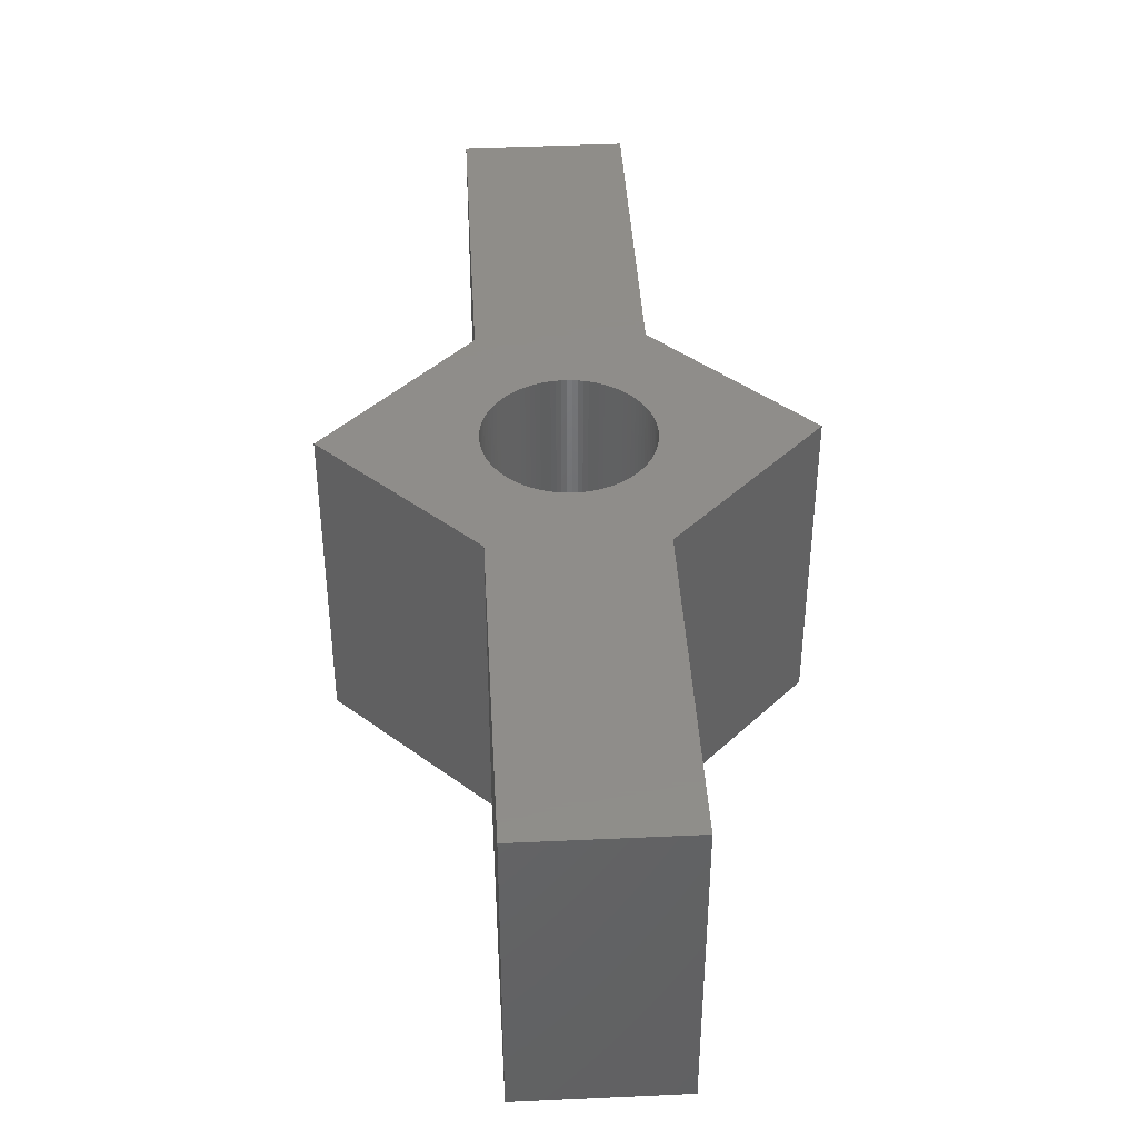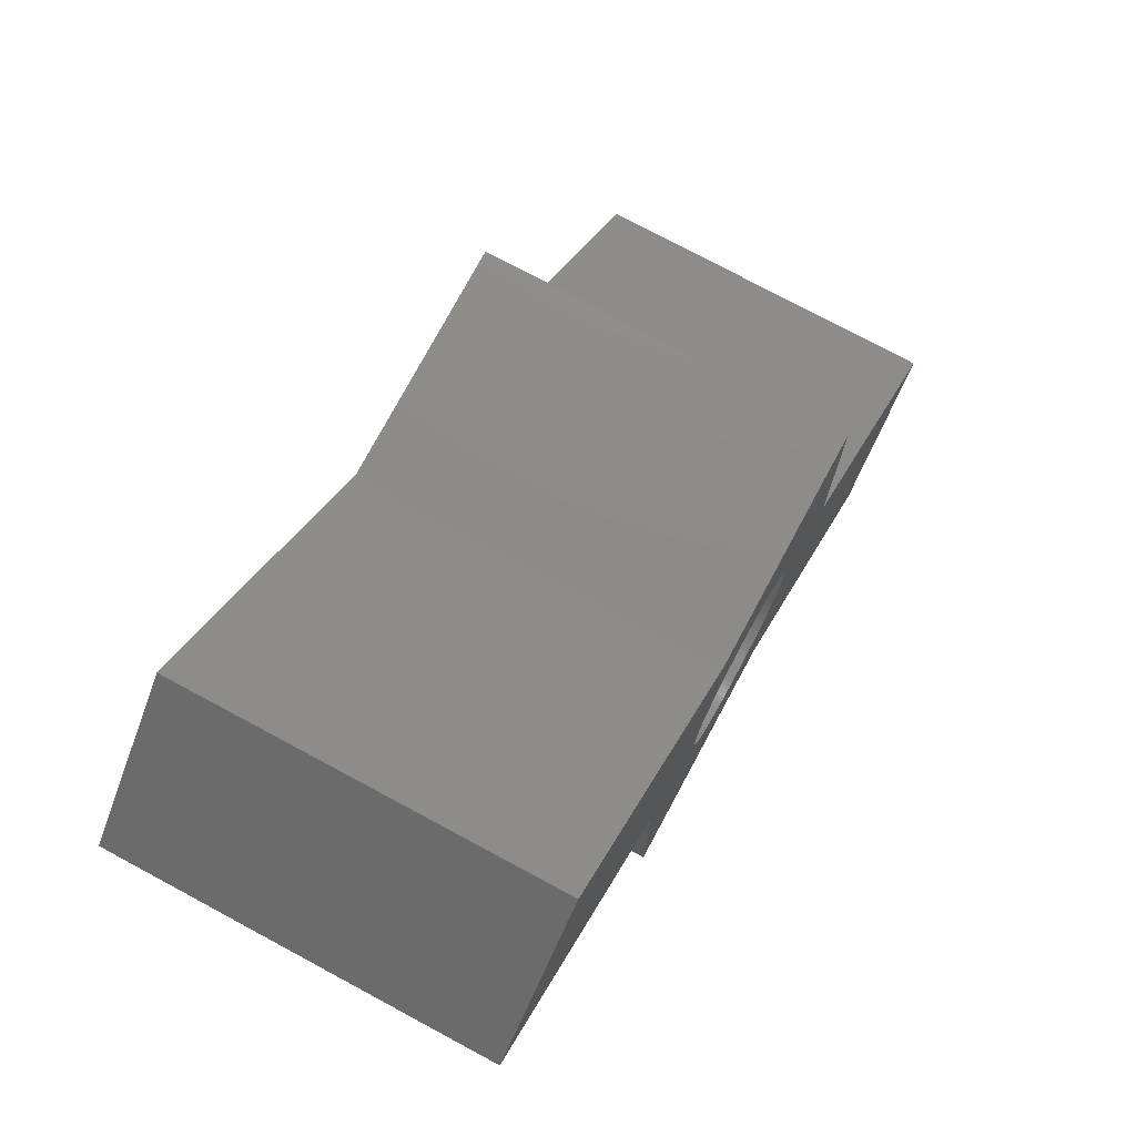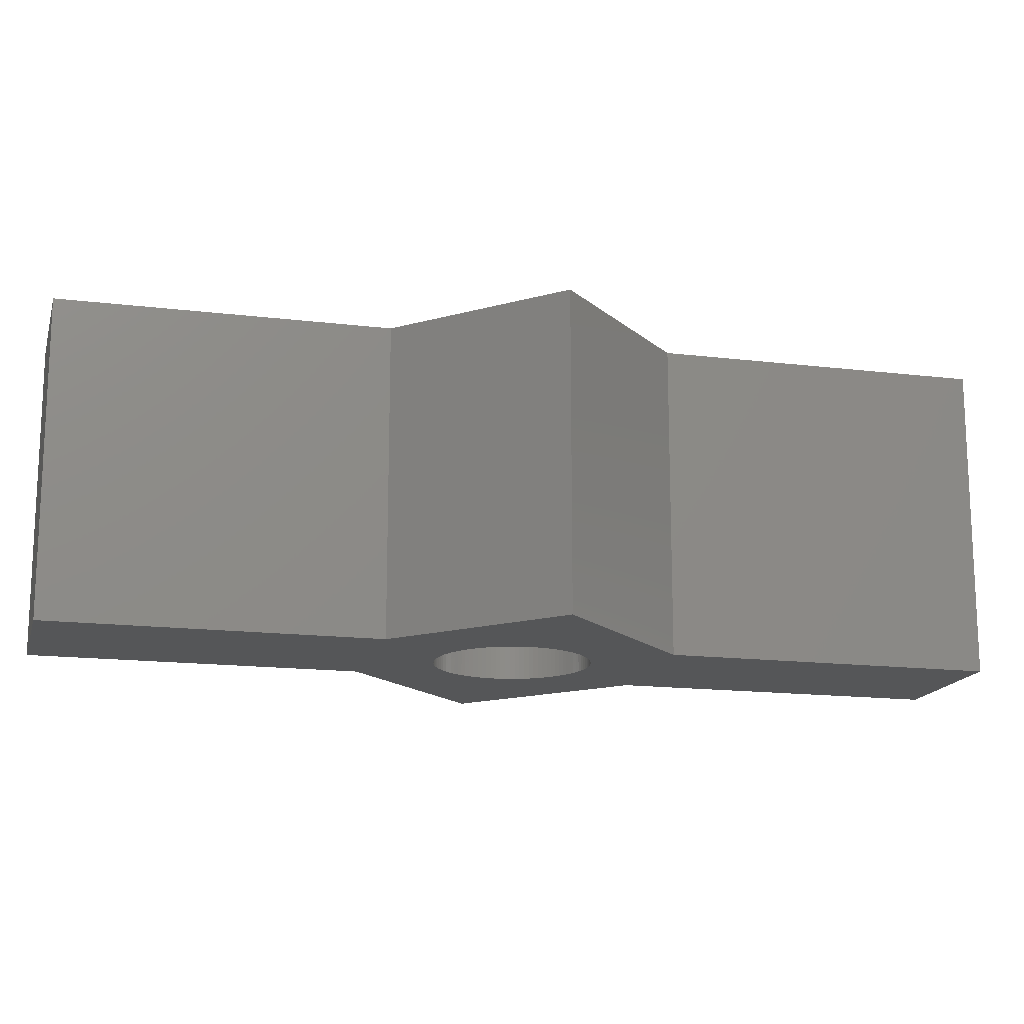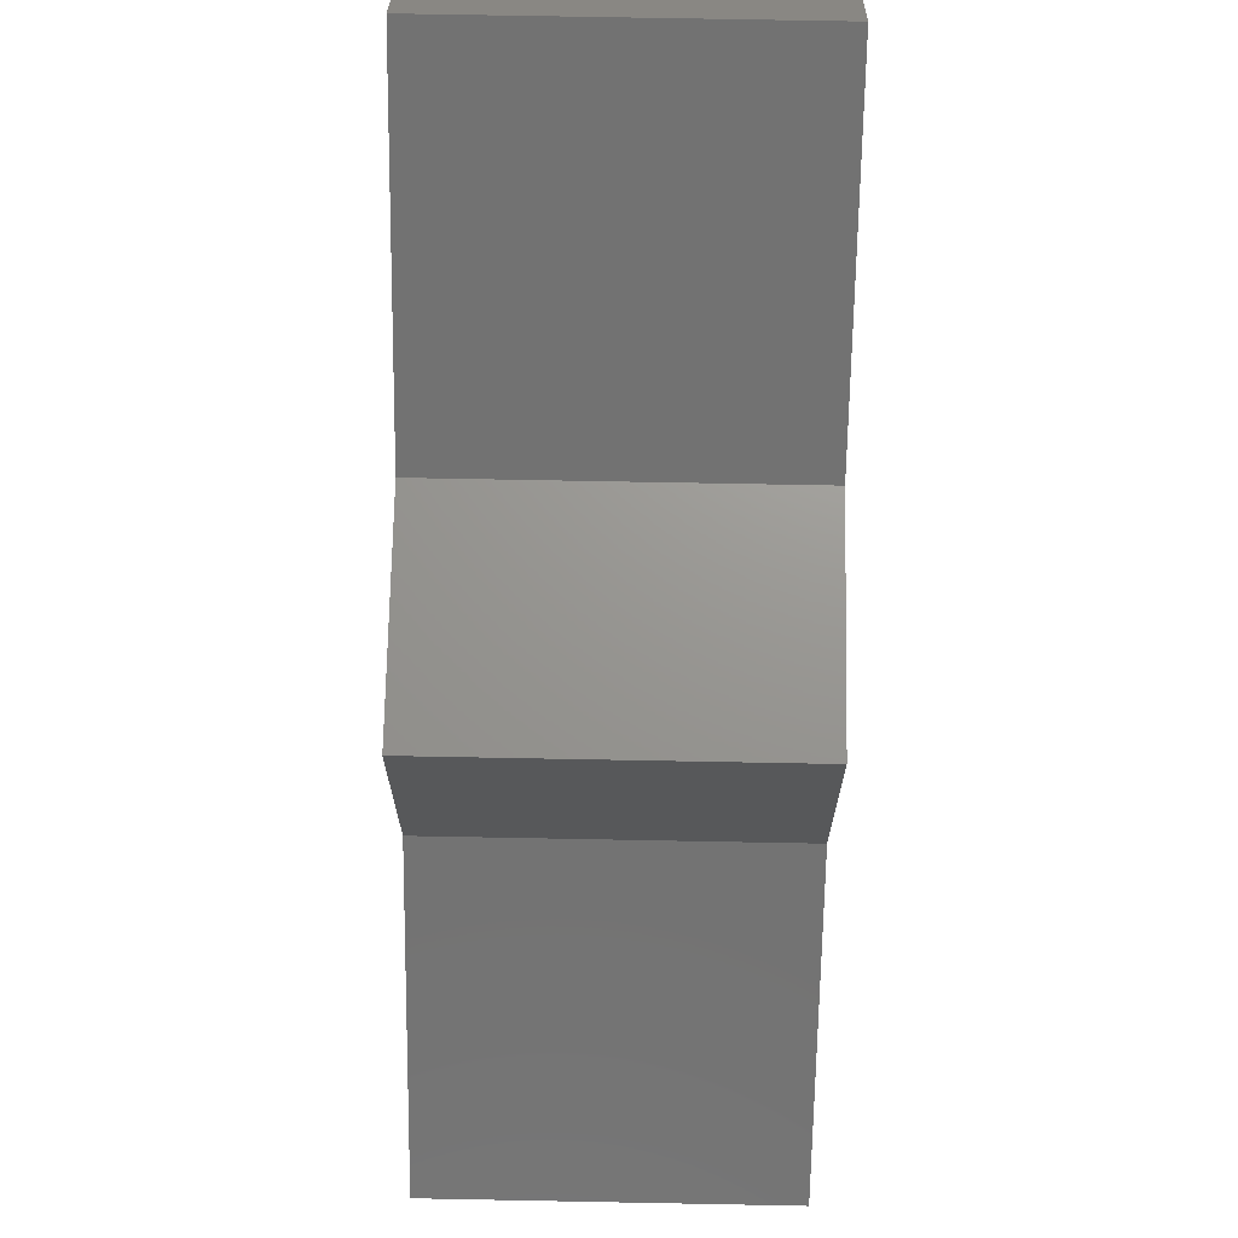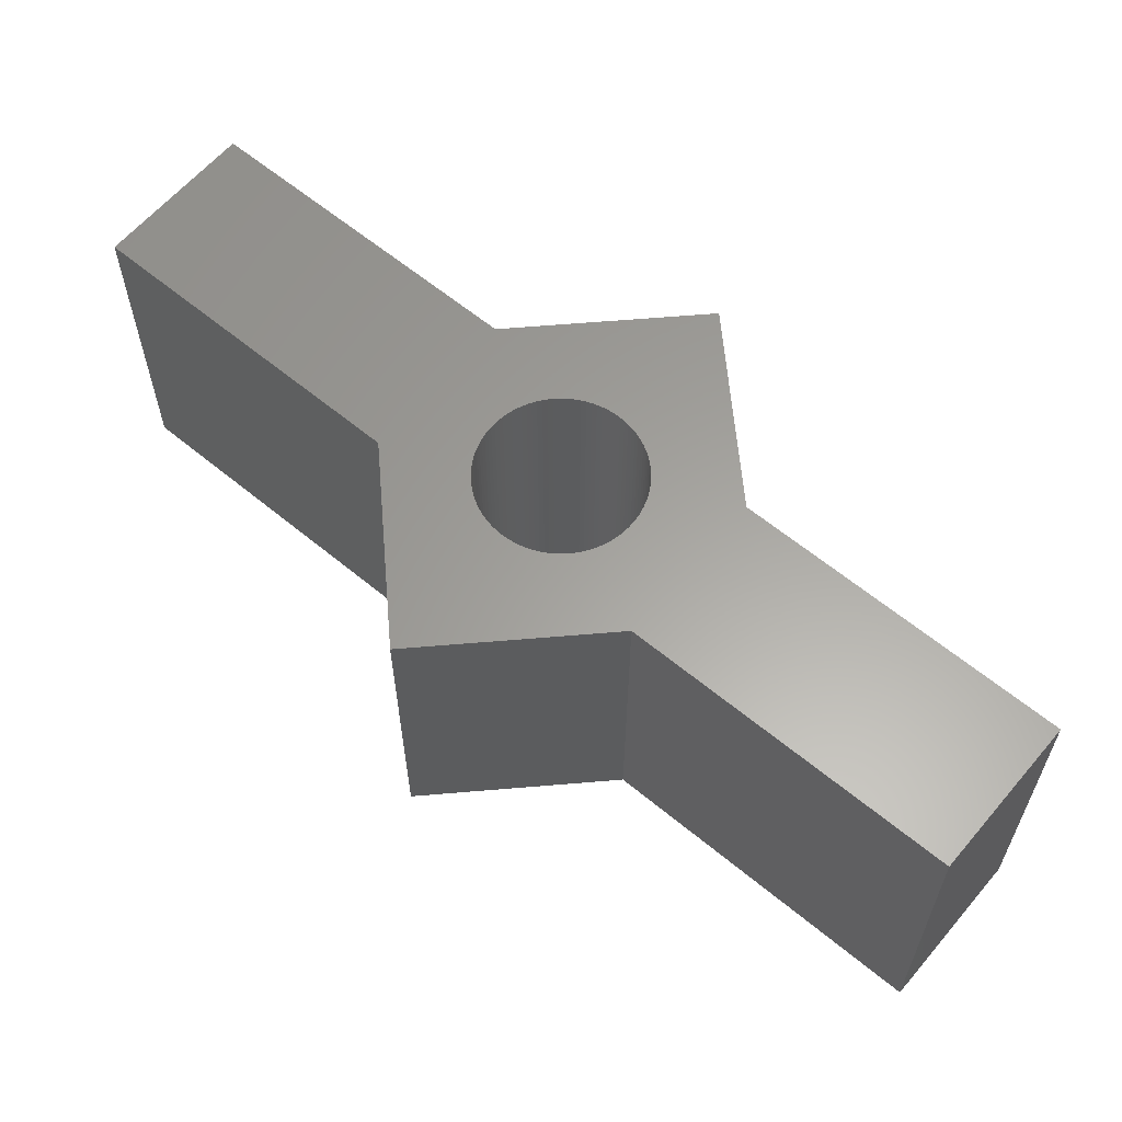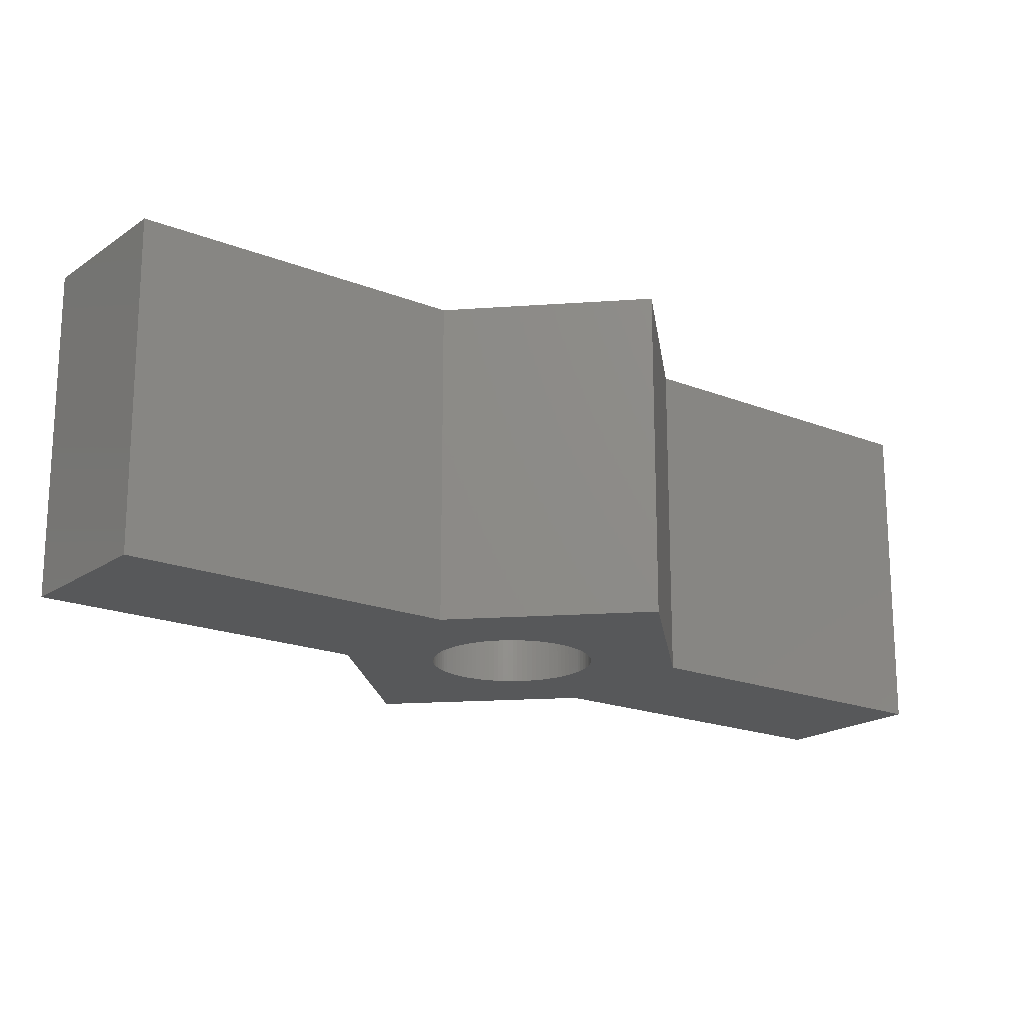
<metadata>
{"format":"stl","ext":"stl","renderer":"f3d","projection":"perspective","resolution":1024,"background":"white","views":[{"elev":41.8,"azim":-48.2,"up":"+Z"},{"elev":75.7,"azim":118.3,"up":"+Y"},{"elev":-15.8,"azim":-149.3,"up":"+Z"},{"elev":70.4,"azim":-88.9,"up":"+Y"},{"elev":61.4,"azim":85.1,"up":"+Z"},{"elev":-18.9,"azim":-172.3,"up":"+Z"}]}
</metadata>
<code>
# stl→obj: 220 verts, 440 faces
v 12.37 8.839 5
v 8.839 12.37 -5
v 8.839 12.37 5
v 12.37 8.839 -5
v 5 1.464 5
v 2.495 -0.157 5
v 2.5 0 5
v 1.464 5 5
v 2.495 0.157 5
v 2.48 0.3133 5
v 2.456 0.4685 5
v 2.421 0.6217 5
v 2.378 0.7725 5
v 2.324 0.9203 5
v 2.262 1.064 5
v 1.822 1.711 5
v 2.191 1.204 5
v 2.111 1.34 5
v 2.023 1.469 5
v 1.926 1.594 5
v 1.711 1.822 5
v 1.594 1.926 5
v 1.469 2.023 5
v 1.34 2.111 5
v 1.204 2.191 5
v 1.064 2.262 5
v 0.9203 2.324 5
v 0.7725 2.378 5
v 0.6217 2.421 5
v 0.4685 2.456 5
v 0.3133 2.48 5
v 0.157 2.495 5
v 0 2.5 5
v -0.157 2.495 5
v -0.3133 2.48 5
v -0.4685 2.456 5
v -0.6217 2.421 5
v -0.7725 2.378 5
v -5 5 5
v -0.9203 2.324 5
v -1.064 2.262 5
v -1.204 2.191 5
v -1.34 2.111 5
v -1.469 2.023 5
v -1.594 1.926 5
v -1.711 1.822 5
v -2.48 0.3133 5
v -5 -1.464 5
v -2.495 0.157 5
v -2.456 0.4685 5
v -2.421 0.6217 5
v -2.378 0.7725 5
v -2.324 0.9203 5
v -2.262 1.064 5
v -2.191 1.204 5
v -2.111 1.34 5
v -2.023 1.469 5
v -1.926 1.594 5
v -1.822 1.711 5
v 2.48 -0.3133 5
v 2.456 -0.4685 5
v 2.421 -0.6217 5
v 2.378 -0.7725 5
v 5 -5 5
v 2.324 -0.9203 5
v 2.262 -1.064 5
v 2.191 -1.204 5
v 2.111 -1.34 5
v 2.023 -1.469 5
v 1.926 -1.594 5
v 1.822 -1.711 5
v 1.711 -1.822 5
v 1.594 -1.926 5
v 1.469 -2.023 5
v 1.34 -2.111 5
v 1.204 -2.191 5
v 1.064 -2.262 5
v 0.9203 -2.324 5
v 0.7725 -2.378 5
v -1.464 -5 5
v 0.6217 -2.421 5
v 0.4685 -2.456 5
v 0.3133 -2.48 5
v 0.157 -2.495 5
v 0 -2.5 5
v -0.157 -2.495 5
v -0.3133 -2.48 5
v -0.4685 -2.456 5
v -0.6217 -2.421 5
v -0.7725 -2.378 5
v -0.9203 -2.324 5
v -1.064 -2.262 5
v -1.204 -2.191 5
v -1.34 -2.111 5
v -1.469 -2.023 5
v -1.594 -1.926 5
v -1.711 -1.822 5
v -1.822 -1.711 5
v -1.926 -1.594 5
v -2.023 -1.469 5
v -2.111 -1.34 5
v -2.191 -1.204 5
v -2.262 -1.064 5
v -2.324 -0.9203 5
v -2.378 -0.7725 5
v -2.421 -0.6217 5
v -2.456 -0.4685 5
v -2.5 0 5
v -2.495 -0.157 5
v -2.48 -0.3133 5
v -8.839 -12.37 5
v -12.37 -8.839 5
v 1.464 5 -5
v -12.37 -8.839 -5
v -5 -1.464 -5
v -8.839 -12.37 -5
v 2.378 -0.7725 -5
v 5 1.464 -5
v 5 -5 -5
v 2.495 -0.157 -5
v 2.5 0 -5
v 2.48 -0.3133 -5
v 2.456 -0.4685 -5
v 2.421 -0.6217 -5
v 2.324 -0.9203 -5
v 2.262 -1.064 -5
v 2.191 -1.204 -5
v 2.111 -1.34 -5
v 2.023 -1.469 -5
v 1.926 -1.594 -5
v 1.822 -1.711 -5
v 1.711 -1.822 -5
v 1.594 -1.926 -5
v 1.469 -2.023 -5
v 1.34 -2.111 -5
v 1.204 -2.191 -5
v 1.064 -2.262 -5
v 0.9203 -2.324 -5
v 0.7725 -2.378 -5
v -1.464 -5 -5
v 0.6217 -2.421 -5
v 0.4685 -2.456 -5
v 0.3133 -2.48 -5
v 0.157 -2.495 -5
v 0 -2.5 -5
v -0.157 -2.495 -5
v -0.3133 -2.48 -5
v -0.4685 -2.456 -5
v -0.6217 -2.421 -5
v -0.7725 -2.378 -5
v -0.9203 -2.324 -5
v -1.064 -2.262 -5
v -1.204 -2.191 -5
v -1.34 -2.111 -5
v -1.469 -2.023 -5
v -1.594 -1.926 -5
v -1.711 -1.822 -5
v -1.822 -1.711 -5
v -1.926 -1.594 -5
v -2.023 -1.469 -5
v -2.111 -1.34 -5
v -2.191 -1.204 -5
v -2.262 -1.064 -5
v -2.324 -0.9203 -5
v -2.378 -0.7725 -5
v -2.421 -0.6217 -5
v -2.495 -0.157 -5
v -2.5 0 -5
v -2.48 -0.3133 -5
v -2.456 -0.4685 -5
v 2.495 0.157 -5
v 2.48 0.3133 -5
v 2.456 0.4685 -5
v 2.421 0.6217 -5
v 2.378 0.7725 -5
v 2.324 0.9203 -5
v 2.262 1.064 -5
v 2.191 1.204 -5
v 2.111 1.34 -5
v 2.023 1.469 -5
v 1.926 1.594 -5
v 1.822 1.711 -5
v 1.711 1.822 -5
v 1.594 1.926 -5
v 1.469 2.023 -5
v 1.34 2.111 -5
v 1.204 2.191 -5
v 1.064 2.262 -5
v 0.9203 2.324 -5
v 0.7725 2.378 -5
v 0.6217 2.421 -5
v 0.4685 2.456 -5
v 0.3133 2.48 -5
v 0.157 2.495 -5
v 0 2.5 -5
v -0.157 2.495 -5
v -0.3133 2.48 -5
v -0.4685 2.456 -5
v -0.6217 2.421 -5
v -0.7725 2.378 -5
v -5 5 -5
v -0.9203 2.324 -5
v -1.064 2.262 -5
v -1.204 2.191 -5
v -1.34 2.111 -5
v -1.469 2.023 -5
v -1.594 1.926 -5
v -1.711 1.822 -5
v -1.822 1.711 -5
v -2.495 0.157 -5
v -2.48 0.3133 -5
v -2.456 0.4685 -5
v -2.421 0.6217 -5
v -2.378 0.7725 -5
v -2.324 0.9203 -5
v -2.262 1.064 -5
v -2.191 1.204 -5
v -2.111 1.34 -5
v -2.023 1.469 -5
v -1.926 1.594 -5
f 1 2 3
f 2 1 4
f 3 5 1
f 6 5 7
f 8 5 3
f 5 9 7
f 5 10 9
f 5 11 10
f 5 12 11
f 5 13 12
f 5 14 13
f 5 15 14
f 16 5 8
f 5 17 15
f 5 18 17
f 5 19 18
f 5 20 19
f 5 16 20
f 16 8 21
f 21 8 22
f 22 8 23
f 8 24 23
f 8 25 24
f 8 26 25
f 8 27 26
f 8 28 27
f 8 29 28
f 8 30 29
f 8 31 30
f 8 32 31
f 8 33 32
f 8 34 33
f 8 35 34
f 8 36 35
f 8 37 36
f 8 38 37
f 39 38 8
f 38 39 40
f 40 39 41
f 41 39 42
f 42 39 43
f 43 39 44
f 44 39 45
f 45 39 46
f 47 48 49
f 50 48 47
f 51 48 50
f 52 48 51
f 48 52 39
f 53 39 52
f 54 39 53
f 55 39 54
f 56 39 55
f 57 39 56
f 58 39 57
f 59 39 58
f 46 39 59
f 60 5 6
f 61 5 60
f 62 5 61
f 63 5 62
f 5 63 64
f 65 64 63
f 66 64 65
f 67 64 66
f 68 64 67
f 69 64 68
f 70 64 69
f 71 64 70
f 72 64 71
f 73 64 72
f 74 64 73
f 75 64 74
f 76 64 75
f 77 64 76
f 78 64 77
f 79 64 78
f 80 79 81
f 80 81 82
f 80 82 83
f 80 83 84
f 80 84 85
f 80 85 86
f 80 86 87
f 80 87 88
f 80 88 89
f 80 89 90
f 80 90 91
f 80 91 92
f 79 80 64
f 93 80 92
f 94 80 93
f 95 80 94
f 96 80 95
f 97 80 96
f 98 80 97
f 48 98 99
f 48 99 100
f 48 100 101
f 48 101 102
f 48 102 103
f 48 103 104
f 48 104 105
f 48 105 106
f 48 106 107
f 49 48 108
f 108 48 109
f 109 48 110
f 110 48 107
f 98 48 80
f 48 111 80
f 111 48 112
f 113 3 2
f 3 113 8
f 114 48 115
f 48 114 112
f 116 112 114
f 112 116 111
f 117 118 119
f 118 120 121
f 118 122 120
f 118 123 122
f 118 124 123
f 118 117 124
f 119 125 117
f 119 126 125
f 119 127 126
f 119 128 127
f 119 129 128
f 119 130 129
f 119 131 130
f 119 132 131
f 119 133 132
f 119 134 133
f 119 135 134
f 119 136 135
f 119 137 136
f 119 138 137
f 119 139 138
f 140 139 119
f 139 140 141
f 141 140 142
f 142 140 143
f 143 140 144
f 144 140 145
f 145 140 146
f 146 140 147
f 147 140 148
f 148 140 149
f 149 140 150
f 150 140 151
f 151 140 152
f 140 153 152
f 140 154 153
f 140 155 154
f 140 156 155
f 140 157 156
f 140 158 157
f 115 158 140
f 158 115 159
f 159 115 160
f 160 115 161
f 161 115 162
f 162 115 163
f 163 115 164
f 164 115 165
f 165 115 166
f 167 115 168
f 169 115 167
f 170 115 169
f 166 115 170
f 116 115 140
f 115 116 114
f 118 2 4
f 171 118 121
f 172 118 171
f 173 118 172
f 174 118 173
f 175 118 174
f 176 118 175
f 177 118 176
f 178 118 177
f 179 118 178
f 180 118 179
f 181 118 180
f 182 118 181
f 118 182 113
f 113 182 183
f 113 183 184
f 113 184 185
f 118 113 2
f 186 113 185
f 187 113 186
f 188 113 187
f 189 113 188
f 190 113 189
f 191 113 190
f 192 113 191
f 193 113 192
f 194 113 193
f 195 113 194
f 196 113 195
f 197 113 196
f 198 113 197
f 199 113 198
f 200 113 199
f 201 200 202
f 201 202 203
f 201 203 204
f 201 204 205
f 201 205 206
f 201 206 207
f 201 207 208
f 201 208 209
f 115 210 168
f 115 211 210
f 115 212 211
f 115 213 212
f 115 214 213
f 201 214 115
f 214 201 215
f 215 201 216
f 216 201 217
f 217 201 218
f 218 201 219
f 219 201 220
f 220 201 209
f 200 201 113
f 111 140 80
f 140 111 116
f 5 4 1
f 4 5 118
f 115 39 201
f 39 115 48
f 64 118 5
f 118 64 119
f 140 64 80
f 64 140 119
f 113 39 8
f 39 113 201
f 121 9 171
f 9 121 7
f 108 210 49
f 210 108 168
f 195 32 33
f 32 195 194
f 182 21 183
f 21 182 16
f 208 45 46
f 45 208 207
f 202 38 40
f 38 202 200
f 176 15 177
f 15 176 14
f 189 26 27
f 26 189 188
f 186 23 24
f 23 186 185
f 53 216 54
f 216 53 215
f 198 35 36
f 35 198 197
f 126 65 125
f 65 126 66
f 151 92 91
f 92 151 152
f 173 12 174
f 12 173 11
f 179 19 180
f 19 179 18
f 177 17 178
f 17 177 15
f 192 29 30
f 29 192 191
f 190 27 28
f 27 190 189
f 193 30 31
f 30 193 192
f 187 24 25
f 24 187 186
f 185 22 23
f 22 185 184
f 50 213 51
f 213 50 212
f 57 220 58
f 220 57 219
f 59 208 46
f 208 59 209
f 52 215 53
f 215 52 214
f 47 212 50
f 212 47 211
f 205 42 43
f 42 205 204
f 206 43 44
f 43 206 205
f 197 34 35
f 34 197 196
f 134 75 74
f 75 134 135
f 128 67 127
f 67 128 68
f 97 158 98
f 158 97 157
f 150 91 90
f 91 150 151
f 147 88 87
f 88 147 148
f 100 161 101
f 161 100 160
f 98 159 99
f 159 98 158
f 109 168 108
f 168 109 167
f 172 11 173
f 11 172 10
f 171 10 172
f 10 171 9
f 175 14 176
f 14 175 13
f 174 13 175
f 13 174 12
f 180 20 181
f 20 180 19
f 181 16 182
f 16 181 20
f 178 18 179
f 18 178 17
f 191 28 29
f 28 191 190
f 194 31 32
f 31 194 193
f 188 25 26
f 25 188 187
f 184 21 22
f 21 184 183
f 58 209 59
f 209 58 220
f 55 218 56
f 218 55 217
f 54 217 55
f 217 54 216
f 56 219 57
f 219 56 218
f 51 214 52
f 214 51 213
f 49 211 47
f 211 49 210
f 204 41 42
f 41 204 203
f 203 40 41
f 40 203 202
f 207 44 45
f 44 207 206
f 199 36 37
f 36 199 198
f 200 37 38
f 37 200 199
f 196 33 34
f 33 196 195
f 120 7 121
f 7 120 6
f 123 60 122
f 60 123 61
f 144 85 84
f 85 144 145
f 142 83 82
f 83 142 143
f 138 79 78
f 79 138 139
f 141 82 81
f 82 141 142
f 133 74 73
f 74 133 134
f 132 71 131
f 71 132 72
f 135 76 75
f 76 135 136
f 137 78 77
f 78 137 138
f 131 70 130
f 70 131 71
f 129 68 128
f 68 129 69
f 127 66 126
f 66 127 67
f 125 63 117
f 63 125 65
f 156 97 96
f 97 156 157
f 152 93 92
f 93 152 153
f 154 95 94
f 95 154 155
f 148 89 88
f 89 148 149
f 149 90 89
f 90 149 150
f 146 87 86
f 87 146 147
f 101 162 102
f 162 101 161
f 103 164 104
f 164 103 163
f 102 163 103
f 163 102 162
f 99 160 100
f 160 99 159
f 104 165 105
f 165 104 164
f 106 170 107
f 170 106 166
f 105 166 106
f 166 105 165
f 107 169 110
f 169 107 170
f 117 62 124
f 62 117 63
f 143 84 83
f 84 143 144
f 139 81 79
f 81 139 141
f 132 73 72
f 73 132 133
f 136 77 76
f 77 136 137
f 130 69 129
f 69 130 70
f 124 61 123
f 61 124 62
f 155 96 95
f 96 155 156
f 153 94 93
f 94 153 154
f 145 86 85
f 86 145 146
f 110 167 109
f 167 110 169
f 122 6 120
f 6 122 60

</code>
